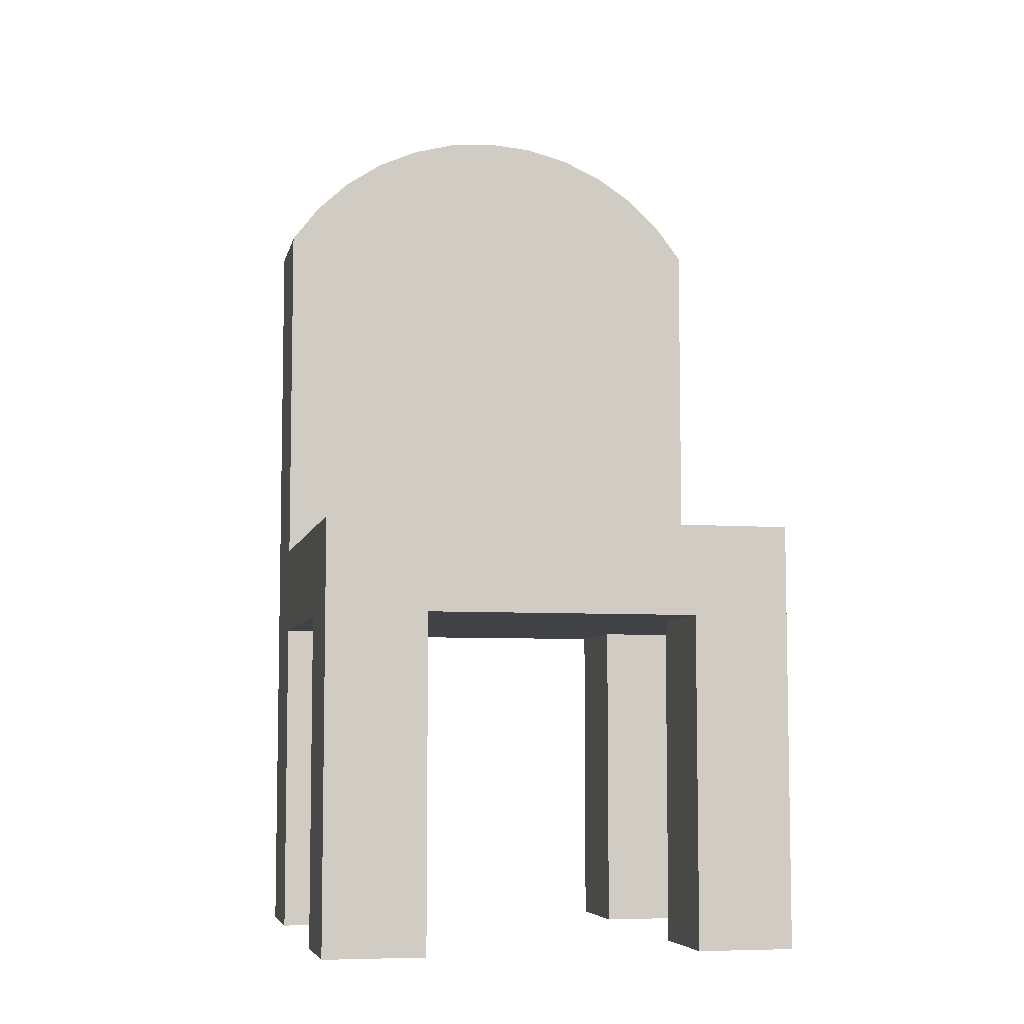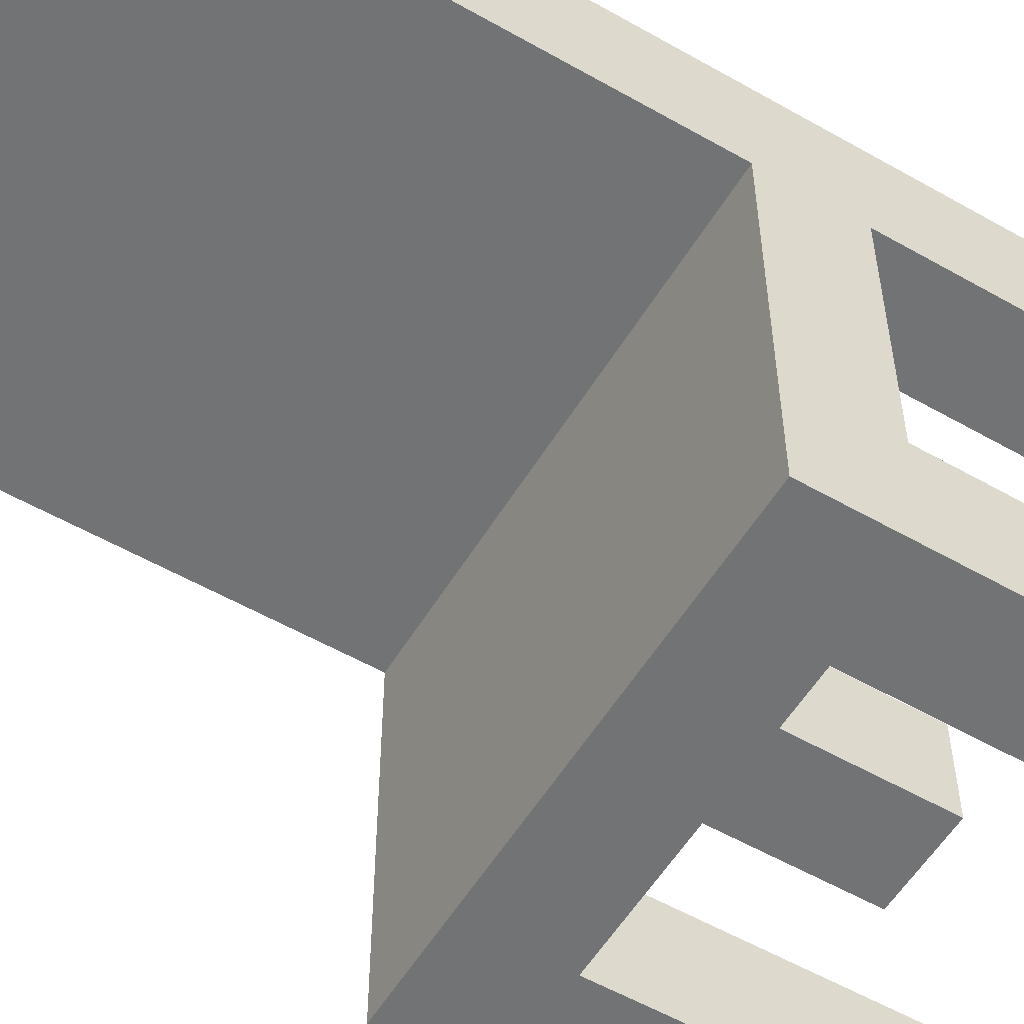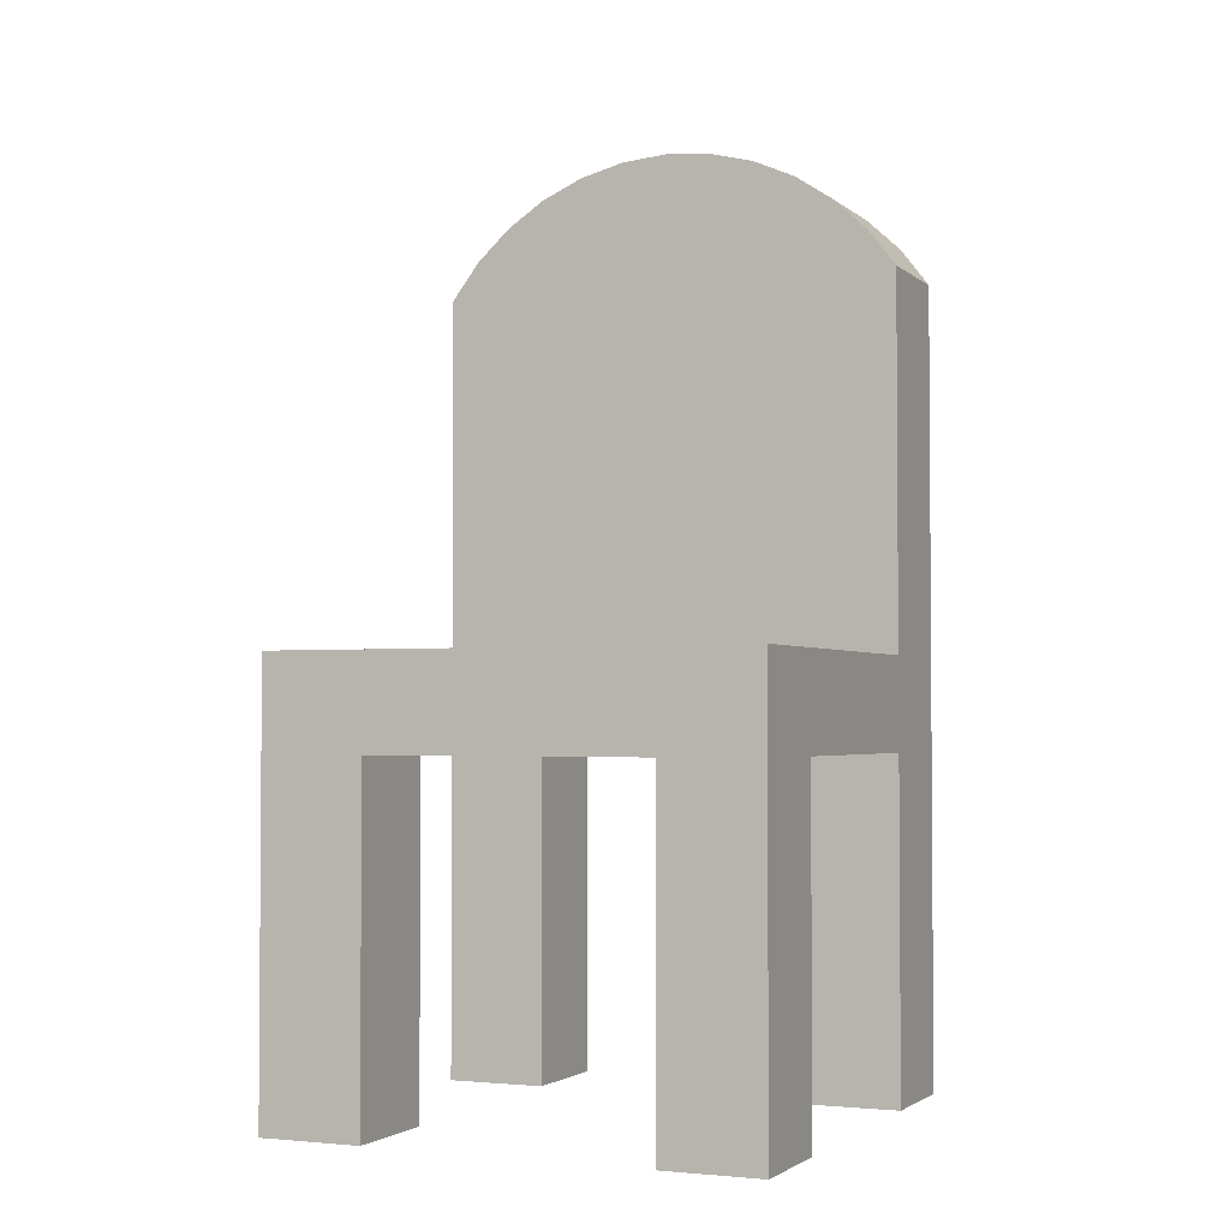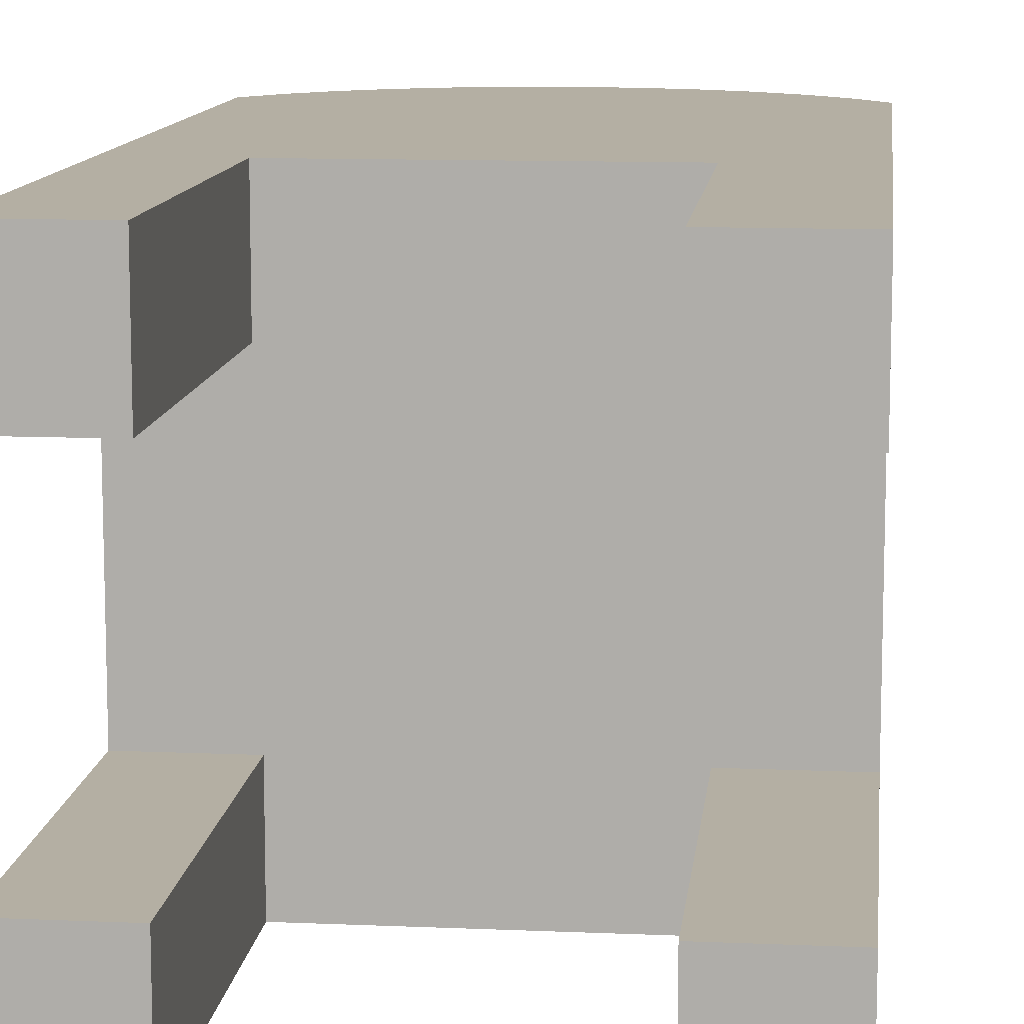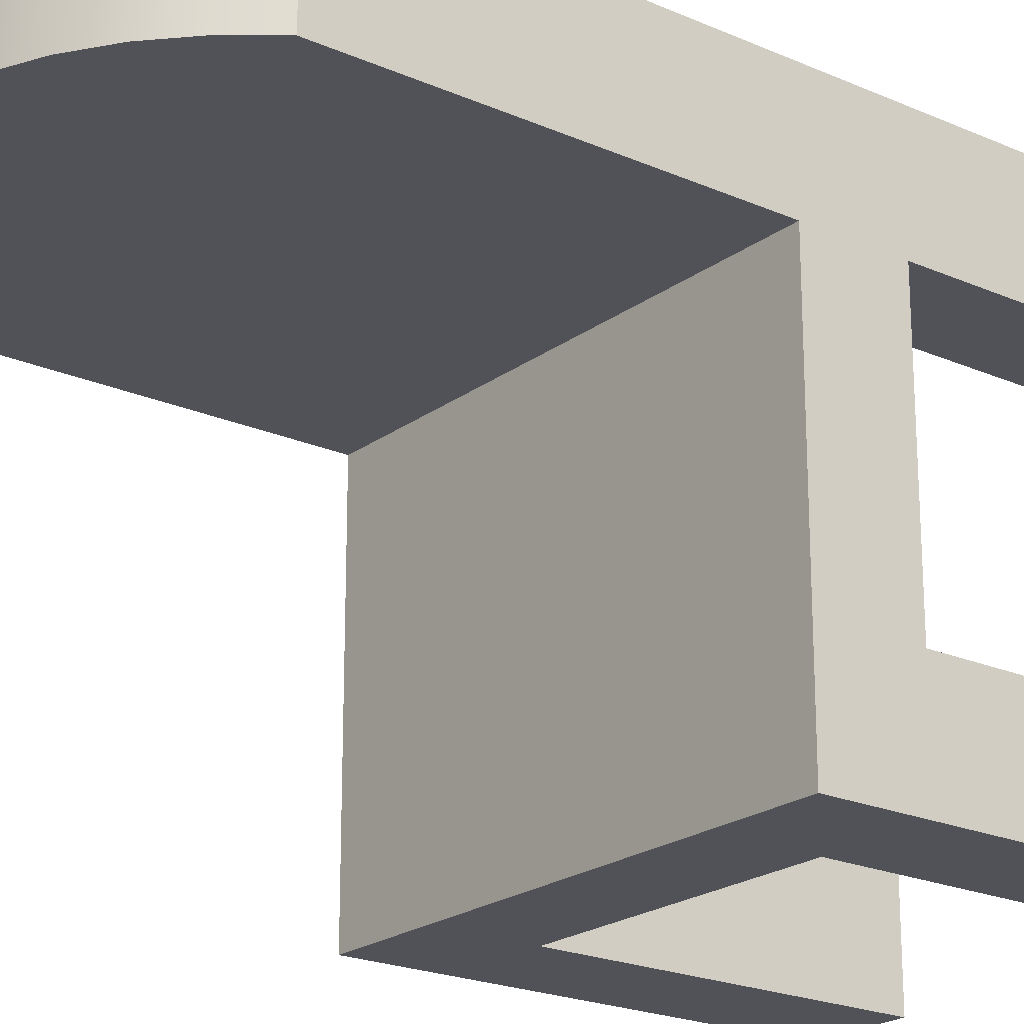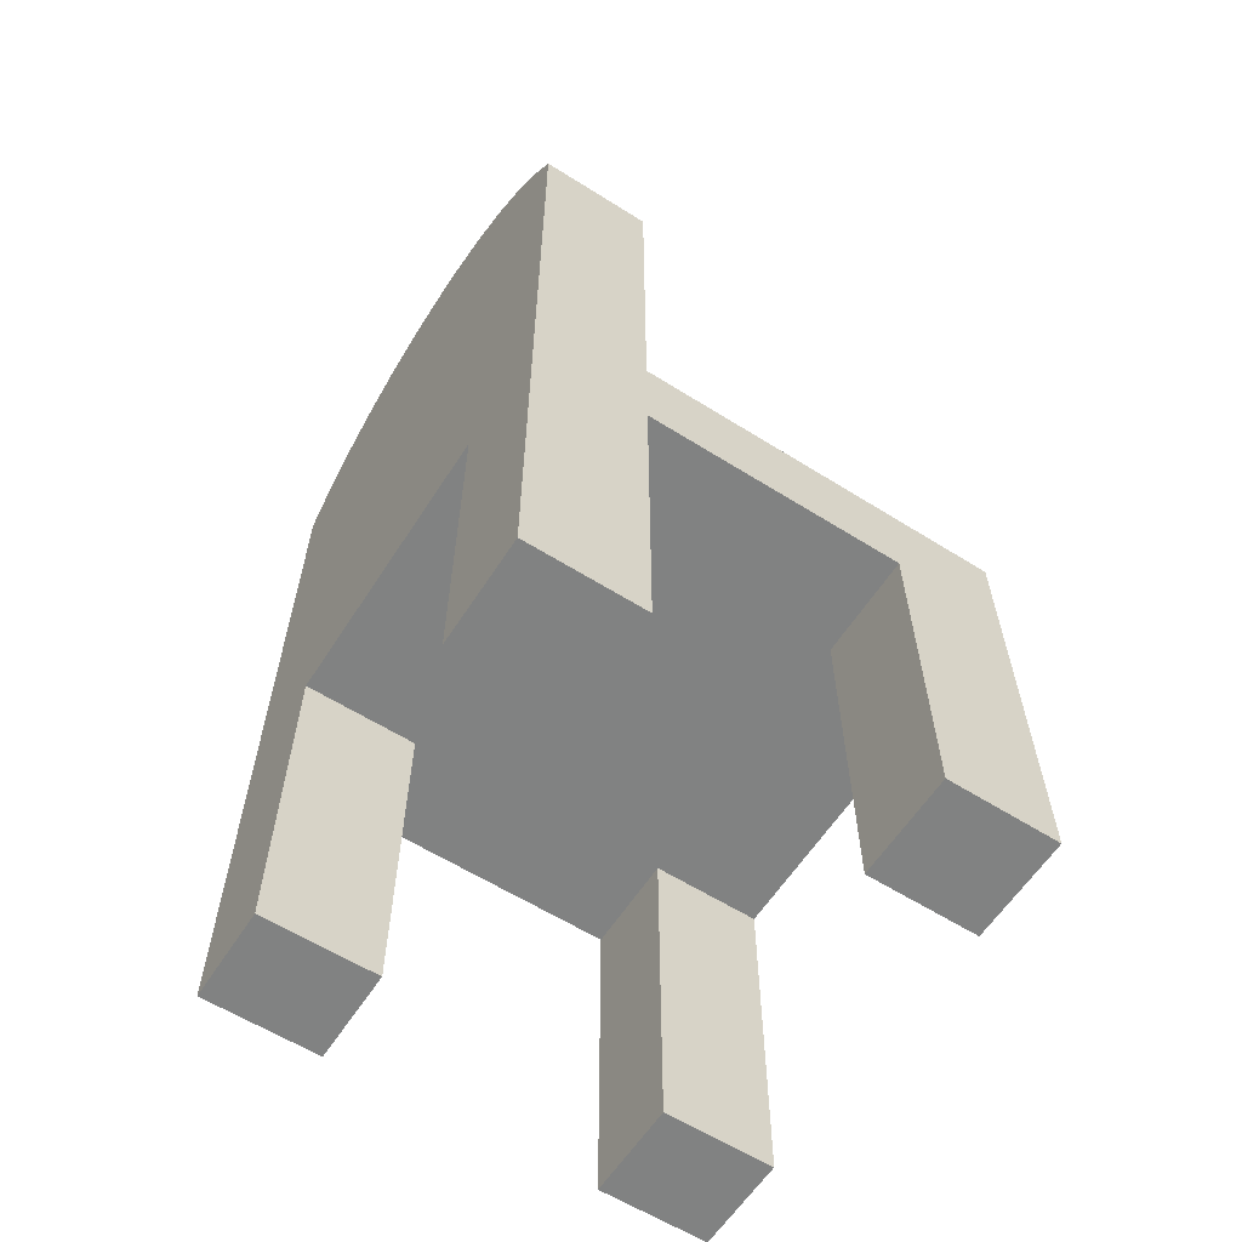
<metadata>
{"format":"obj","ext":"obj","renderer":"f3d","projection":"perspective","resolution":1024,"background":"white","views":[{"elev":-6.7,"azim":167.9,"up":"+Y"},{"elev":-55.9,"azim":-120.9,"up":"+Z"},{"elev":-2.6,"azim":-156.4,"up":"+Y"},{"elev":11.2,"azim":6.1,"up":"+Z"},{"elev":-21.5,"azim":-127.9,"up":"+Z"},{"elev":-60.6,"azim":57.3,"up":"+Y"}]}
</metadata>
<code>
v -0.2064 -0.4292 -0.1808
v -0.1214 -0.4292 -0.2744
v -0.1214 -0.4292 -0.1808
v -0.2064 -0.4292 -0.2744
v -0.1214 -0.1368 -0.1808
v -0.2064 -0.05643 -0.2744
v -0.1214 -0.1368 -0.2744
v -0.2064 -0.1368 -0.1808
v 0.119 -0.1368 -0.2744
v -0.1245 -0.1368 0.04286
v -0.2064 -0.05643 0.04286
v 0.119 -0.1368 -0.1808
v 0.119 -0.1368 0.04286
v -0.2064 -0.1368 0.04286
v 0.2079 -0.05643 0.04286
v 0.2079 -0.05643 -0.2744
v 0.119 -0.4292 -0.1808
v -0.1245 -0.1368 0.1398
v -0.1245 -0.4292 0.04286
v -0.2064 -0.4292 0.1398
v -0.2064 0.2678 0.04286
v 0.2079 -0.4292 -0.2744
v 0.119 -0.4292 -0.2744
v 0.2079 -0.1368 -0.1808
v 0.119 -0.1368 0.1398
v -0.2064 -0.4292 0.04286
v 0.2079 0.2678 0.04286
v 0.2079 -0.4292 -0.1808
v 0.2079 -0.1368 0.04286
v 0.119 -0.4292 0.1398
v 0.2079 0.2678 0.1398
v -0.1245 -0.4292 0.1398
v -0.2064 0.2678 0.1398
v -0.1815 0.3004 0.04286
v 0.2079 -0.4292 0.04286
v 0.119 -0.4292 0.04286
v 0.183 0.3004 0.04286
v 0.183 0.3004 0.1398
v 0.2079 -0.4292 0.1398
v -0.1815 0.3004 0.1398
v -0.1515 0.3284 0.04286
v -0.1515 0.3284 0.1398
v 0.153 0.3284 0.04286
v 0.153 0.3284 0.1398
v -0.1173 0.351 0.1398
v -0.1173 0.351 0.04286
v 0.1188 0.351 0.04286
v 0.1188 0.351 0.1398
v -0.07985 0.3677 0.1398
v 0.08135 0.3677 0.04286
v 0.08135 0.3677 0.1398
v -0.07985 0.3677 0.04286
v -0.04012 0.3778 0.1398
v 0.04162 0.3778 0.1398
v -0.04012 0.3778 0.04286
v 0.04162 0.3778 0.04286
v 0.000752 0.3813 0.1398
v 0.000752 0.3813 0.04286
g mesh1_mesh1-geometry
f 1 2 3
f 2 1 4
f 3 2 1
f 4 1 2
f 2 5 3
f 3 5 2
f 5 1 3
f 3 1 5
f 1 6 4
f 4 6 1
f 6 2 4
f 4 2 6
f 5 2 7
f 7 2 5
f 1 5 8
f 8 5 1
f 6 1 8
f 8 1 6
f 2 6 7
f 7 6 2
f 9 5 7
f 7 5 9
f 5 10 8
f 8 10 5
f 6 8 11
f 11 8 6
f 7 6 9
f 9 6 7
f 5 9 12
f 12 9 5
f 5 13 10
f 10 13 5
f 8 10 14
f 14 10 8
f 11 8 14
f 14 8 11
f 15 6 11
f 11 6 15
f 16 9 6
f 6 9 16
f 9 17 12
f 12 17 9
f 12 13 5
f 5 13 12
f 13 18 10
f 10 18 13
f 19 14 10
f 10 14 19
f 14 20 11
f 11 20 14
f 6 15 16
f 16 15 6
f 21 15 11
f 11 15 21
f 22 9 16
f 16 9 22
f 17 9 23
f 23 9 17
f 17 24 12
f 12 24 17
f 24 13 12
f 12 13 24
f 18 13 25
f 25 13 18
f 18 19 10
f 10 19 18
f 14 19 26
f 26 19 14
f 20 14 26
f 26 14 20
f 11 20 21
f 21 20 11
f 24 16 15
f 15 16 24
f 15 21 27
f 27 21 15
f 9 22 23
f 23 22 9
f 16 24 22
f 22 24 16
f 22 17 23
f 23 17 22
f 24 17 28
f 28 17 24
f 13 24 29
f 29 24 13
f 13 30 25
f 25 30 13
f 25 31 18
f 18 31 25
f 19 18 32
f 32 18 19
f 19 20 26
f 26 20 19
f 21 20 33
f 33 20 21
f 24 15 29
f 29 15 24
f 27 21 34
f 34 21 27
f 31 15 27
f 27 15 31
f 28 22 24
f 24 22 28
f 17 22 28
f 28 22 17
f 35 13 29
f 29 13 35
f 30 13 36
f 36 13 30
f 30 31 25
f 25 31 30
f 33 18 31
f 31 18 33
f 18 20 32
f 32 20 18
f 20 19 32
f 32 19 20
f 20 18 33
f 33 18 20
f 33 34 21
f 21 34 33
f 15 31 29
f 29 31 15
f 27 34 37
f 37 34 27
f 27 38 31
f 31 38 27
f 13 35 36
f 36 35 13
f 29 31 35
f 35 31 29
f 36 39 30
f 30 39 36
f 31 30 39
f 39 30 31
f 33 31 38
f 38 31 33
f 34 33 40
f 40 33 34
f 37 34 41
f 41 34 37
f 38 27 37
f 37 27 38
f 39 36 35
f 35 36 39
f 35 31 39
f 39 31 35
f 33 38 40
f 40 38 33
f 42 34 40
f 40 34 42
f 34 42 41
f 41 42 34
f 37 41 43
f 43 41 37
f 43 38 37
f 37 38 43
f 40 38 44
f 44 38 40
f 40 44 42
f 42 44 40
f 45 41 42
f 42 41 45
f 43 41 46
f 46 41 43
f 38 43 44
f 44 43 38
f 42 44 45
f 45 44 42
f 41 45 46
f 46 45 41
f 43 46 47
f 47 46 43
f 47 44 43
f 43 44 47
f 45 44 48
f 48 44 45
f 49 46 45
f 45 46 49
f 47 46 50
f 50 46 47
f 44 47 48
f 48 47 44
f 45 48 51
f 51 48 45
f 46 49 52
f 52 49 46
f 45 51 49
f 49 51 45
f 50 46 52
f 52 46 50
f 50 48 47
f 47 48 50
f 48 50 51
f 51 50 48
f 53 52 49
f 49 52 53
f 49 51 54
f 54 51 49
f 50 52 55
f 55 52 50
f 56 51 50
f 50 51 56
f 52 53 55
f 55 53 52
f 49 54 53
f 53 54 49
f 51 56 54
f 54 56 51
f 50 55 56
f 56 55 50
f 57 55 53
f 53 55 57
f 53 54 57
f 57 54 53
f 58 54 56
f 56 54 58
f 56 55 58
f 58 55 56
f 55 57 58
f 58 57 55
f 54 58 57
f 57 58 54
g mesh2_mesh2-geometry
l 39 35
l 39 31
l 30 39
l 29 35
l 36 35
l 31 38
l 27 31
l 25 30
l 36 30
l 24 29
l 13 29
l 13 36
l 38 44
l 27 37
l 27 15
l 18 25
l 13 25
l 28 24
l 12 24
l 10 13
l 44 48
l 37 43
l 15 16
l 11 15
l 32 18
l 10 18
l 28 22
l 17 28
l 17 12
l 12 9
l 5 12
l 19 10
l 14 10
l 48 51
l 43 47
l 22 16
l 6 16
l 11 6
l 21 11
l 20 32
l 19 32
l 22 23
l 17 23
l 23 9
l 9 7
l 5 3
l 5 7
l 8 5
l 26 19
l 14 26
l 8 14
l 51 54
l 47 50
l 4 6
l 34 21
l 21 33
l 20 33
l 26 20
l 7 2
l 1 3
l 3 2
l 1 8
l 54 57
l 50 56
l 4 1
l 2 4
l 41 34
l 40 33
l 57 53
l 56 58
l 46 41
l 42 40
l 53 49
l 58 55
l 52 46
l 45 42
l 49 45
l 55 52

</code>
